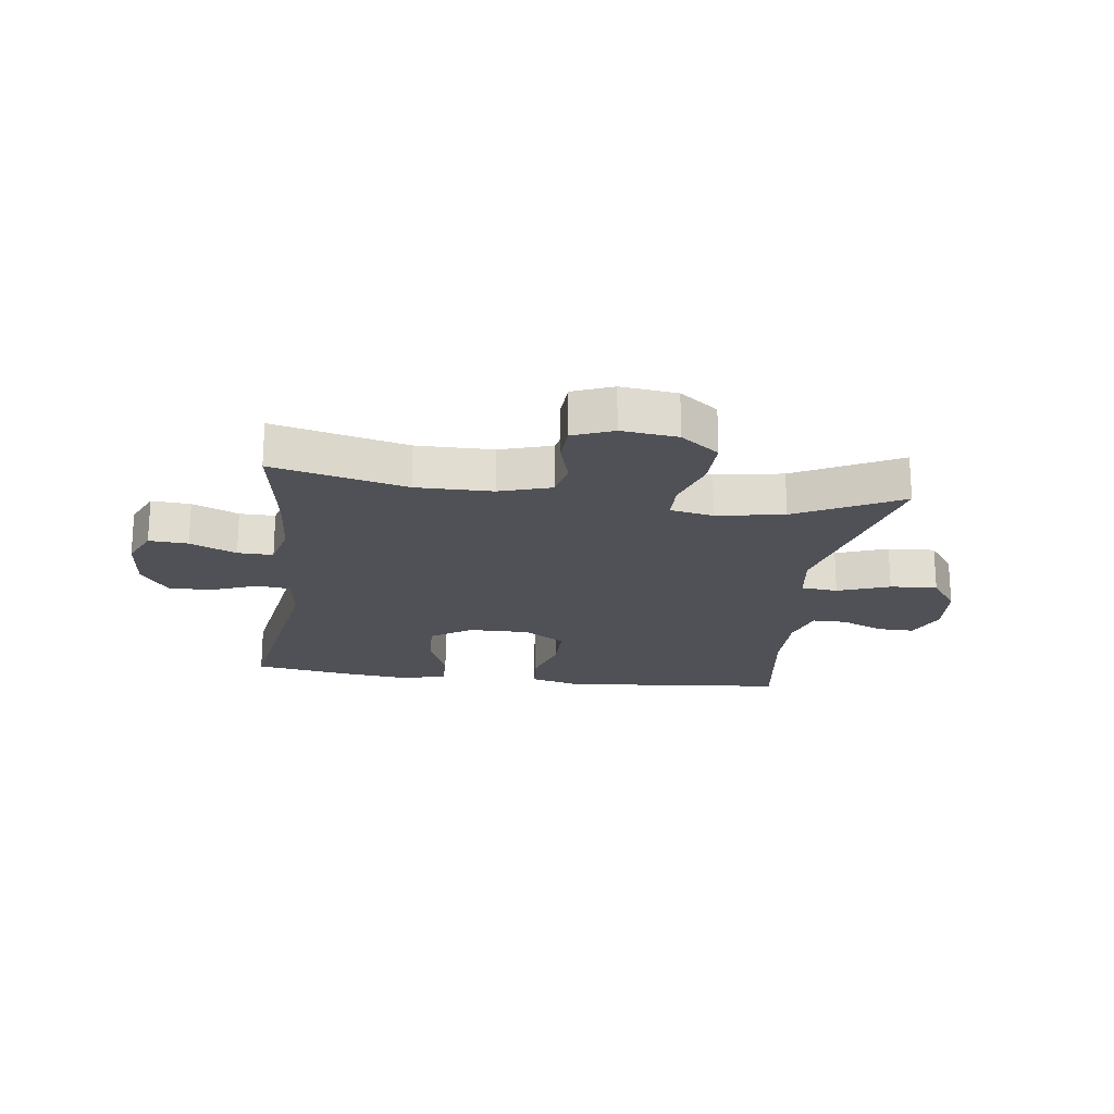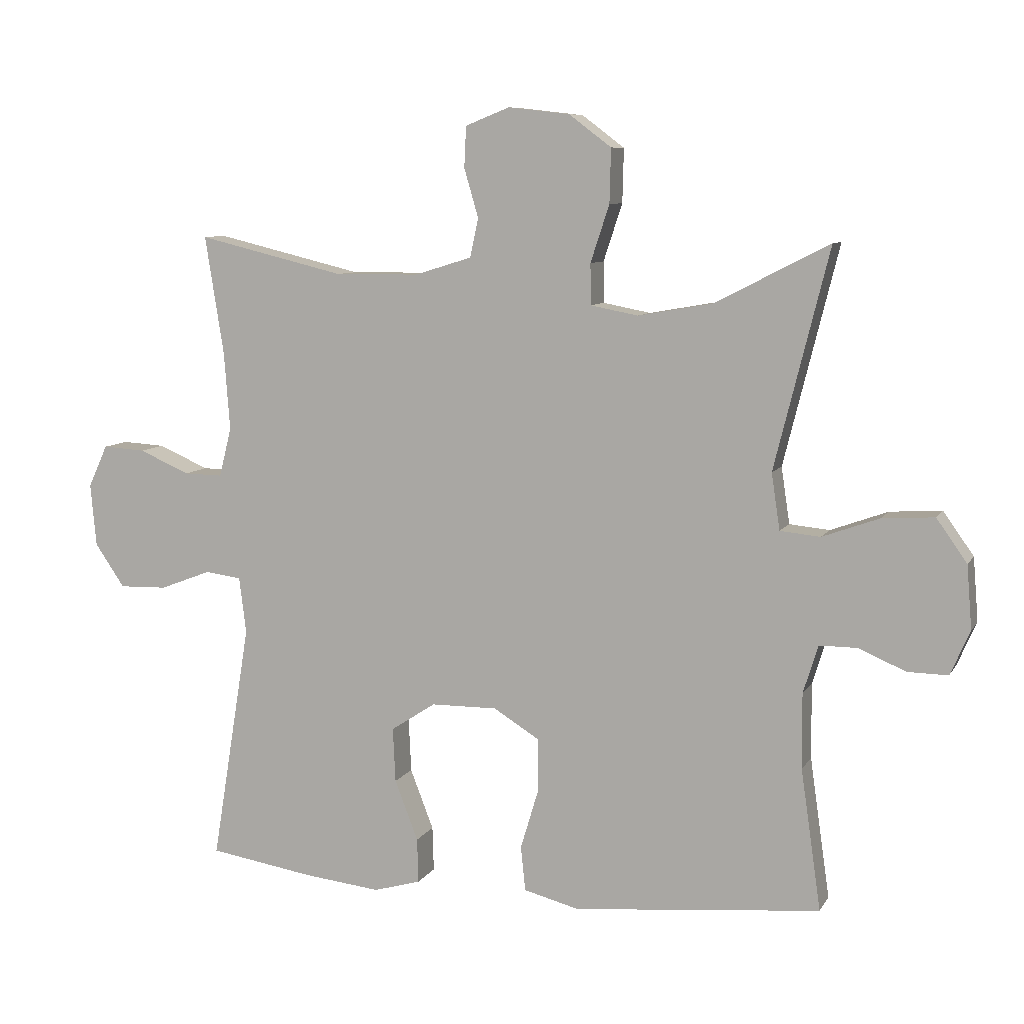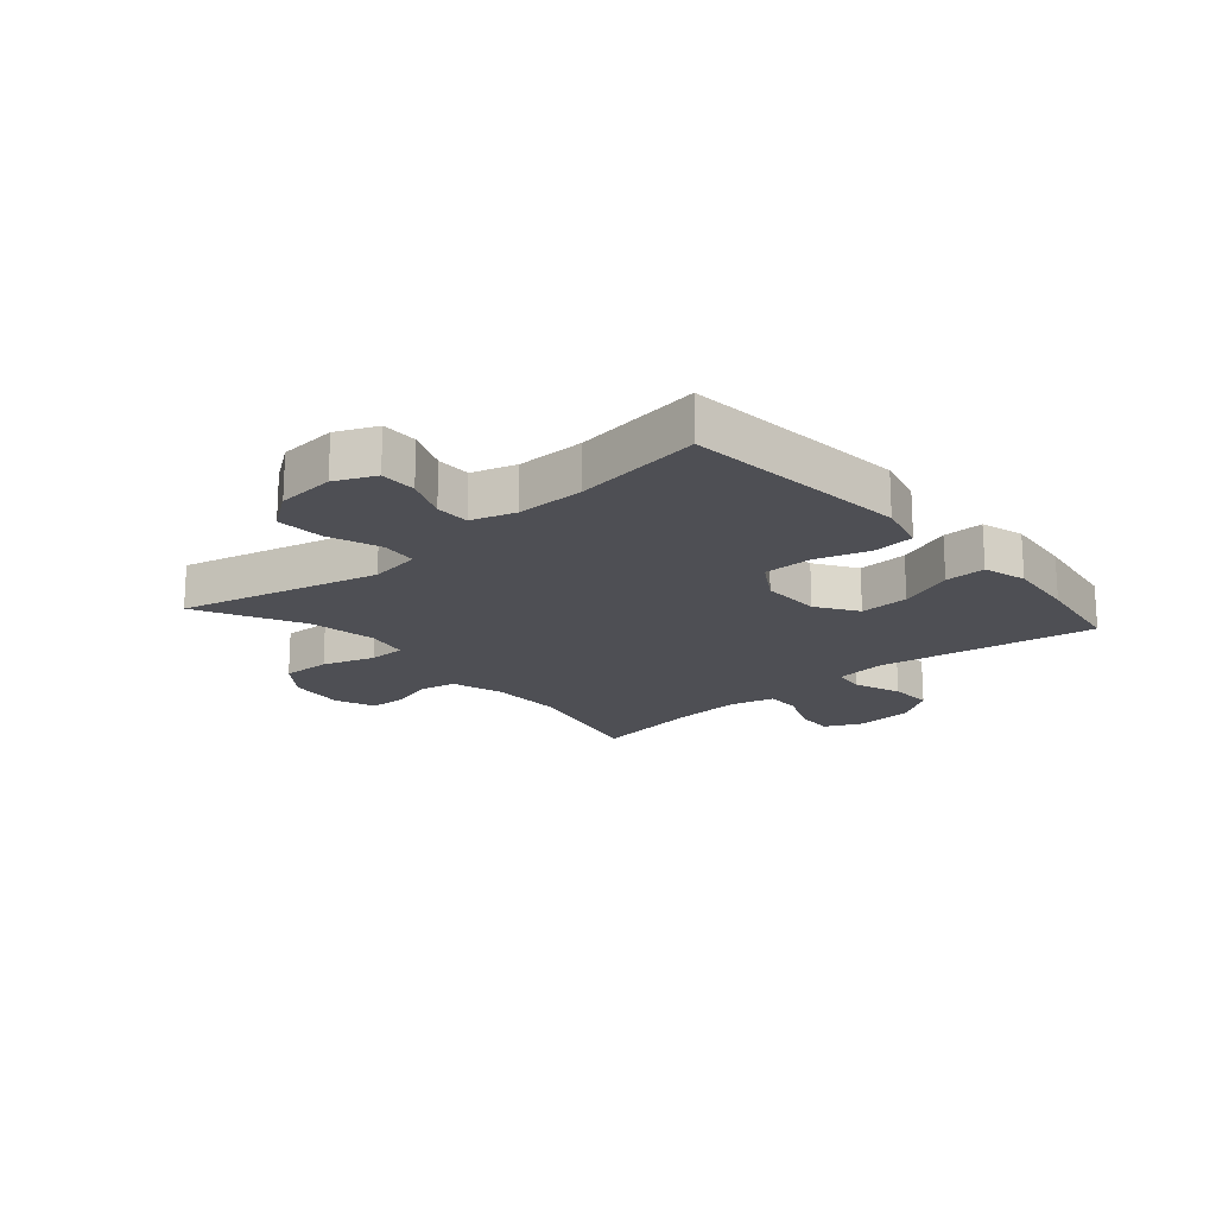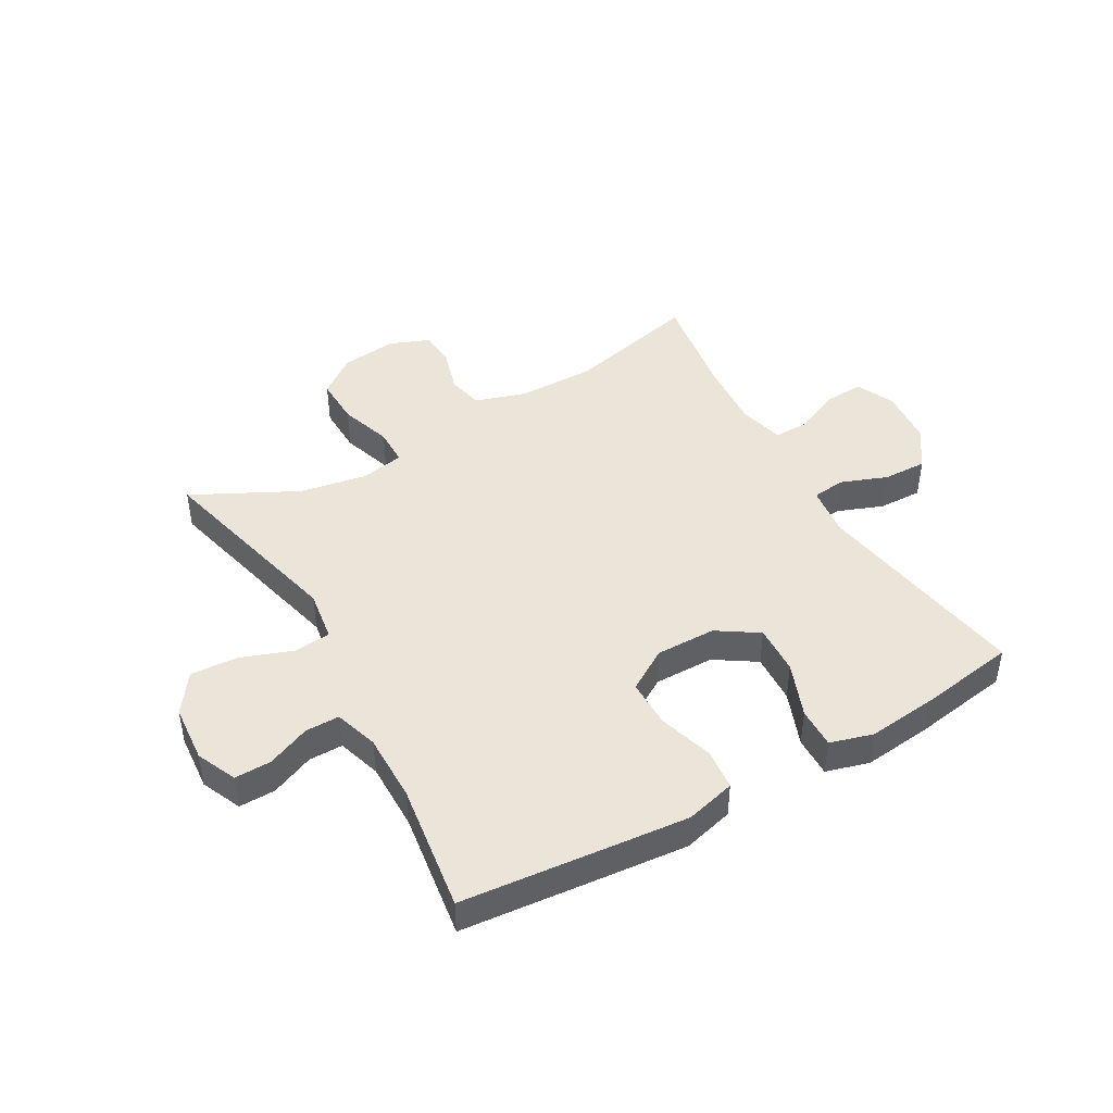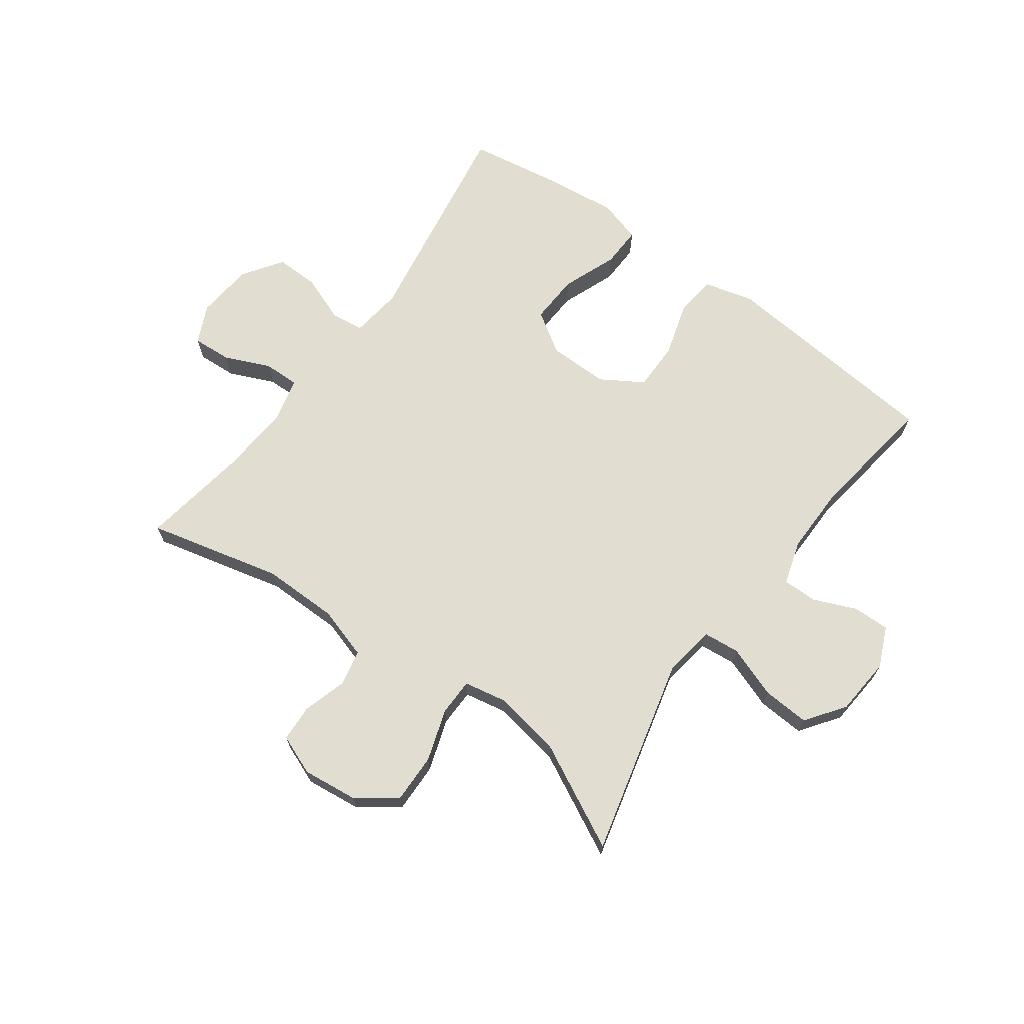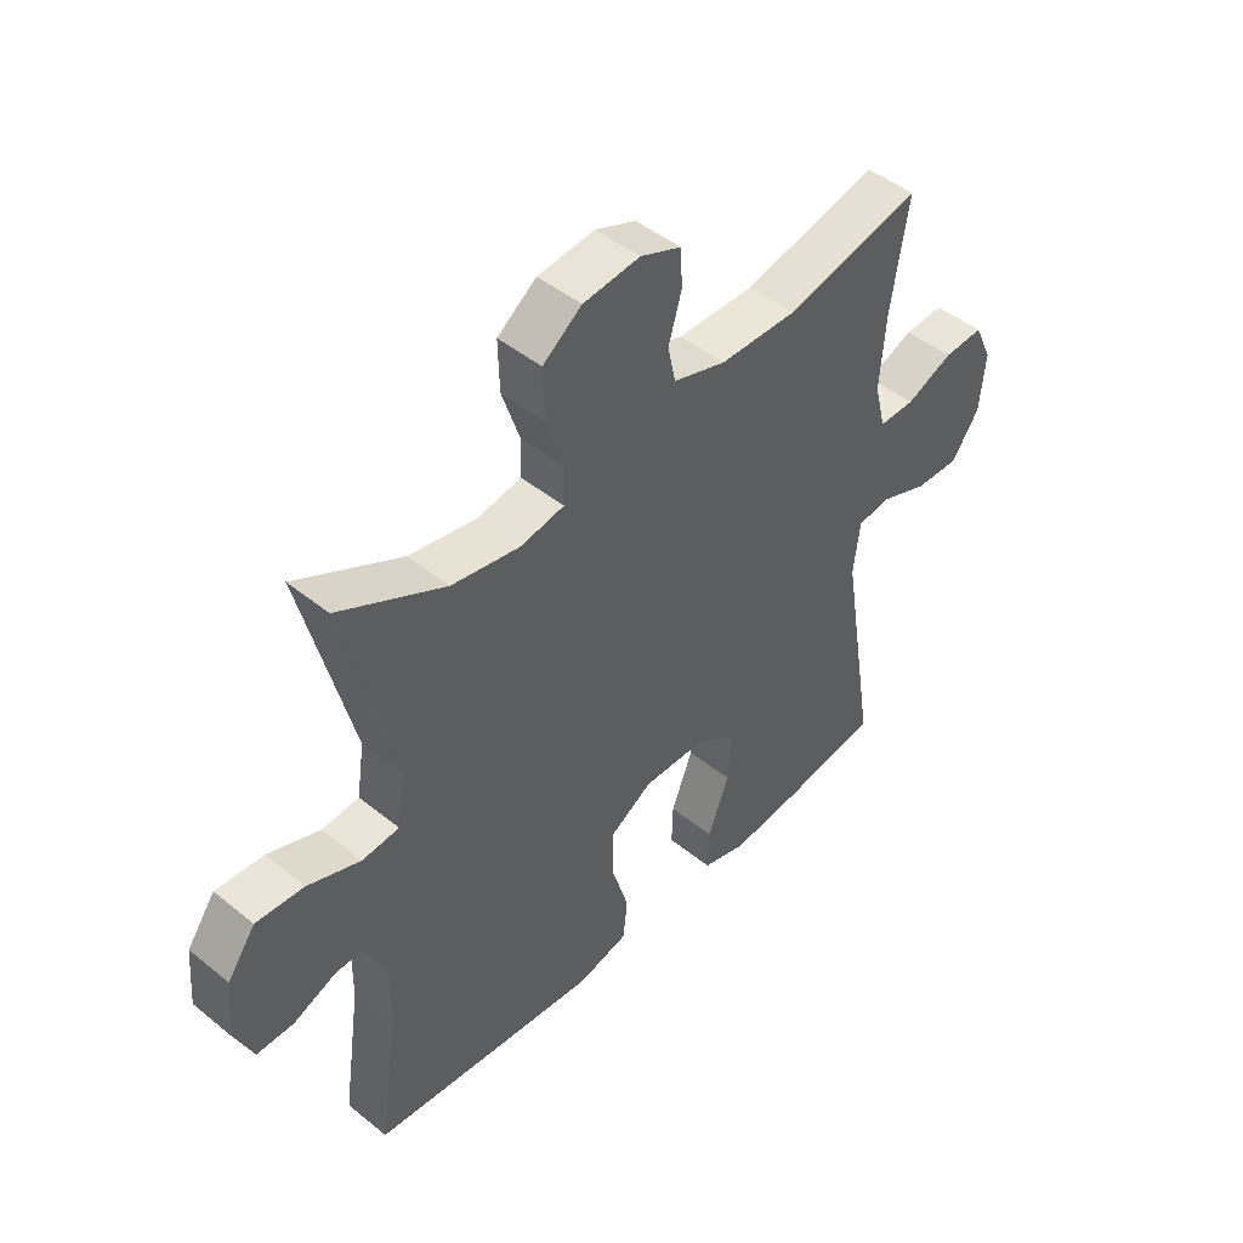
<metadata>
{"format":"obj","ext":"obj","renderer":"f3d","projection":"perspective","resolution":1024,"background":"white","views":[{"elev":-20.5,"azim":-7.5,"up":"+Y"},{"elev":8.3,"azim":18.5,"up":"+Z"},{"elev":-18.4,"azim":131.0,"up":"+Y"},{"elev":44.7,"azim":150.3,"up":"+Y"},{"elev":68.4,"azim":36.1,"up":"+Y"},{"elev":46.2,"azim":132.8,"up":"+Z"}]}
</metadata>
<code>
v 0.5 0.07 -0.5
v 0.248 0.07 -0.524
v 0.118 0.07 -0.536
v 0.033 0.07 -0.514
v 0.026 0.07 -0.445
v 0.054 0.07 -0.352
v 0.054 0.07 -0.27
v -0.017 0.07 -0.226
v -0.119 0.07 -0.227
v -0.188 0.07 -0.272
v -0.184 0.07 -0.356
v -0.148 0.07 -0.449
v -0.146 0.07 -0.518
v -0.219 0.07 -0.539
v -0.337 0.07 -0.526
v -0.5 0.07 -0.5
v -0.44 0.07 -0.131
v -0.451 0.07 -0.044
v -0.507 0.07 -0.037
v -0.586 0.07 -0.067
v -0.66 0.07 -0.069
v -0.706 0.07 -0.002
v -0.715 0.07 0.095
v -0.685 0.07 0.16
v -0.619 0.07 0.156
v -0.541 0.07 0.122
v -0.481 0.07 0.121
v -0.462 0.07 0.197
v -0.471 0.07 0.317
v -0.5 0.07 0.5
v -0.273 0.07 0.445
v -0.144 0.07 0.446
v -0.056 0.07 0.473
v -0.043 0.07 0.533
v -0.065 0.07 0.608
v -0.062 0.07 0.671
v 0.006 0.07 0.698
v 0.101 0.07 0.687
v 0.166 0.07 0.638
v 0.164 0.07 0.555
v 0.135 0.07 0.467
v 0.136 0.07 0.404
v 0.209 0.07 0.39
v 0.323 0.07 0.41
v 0.5 0.07 0.5
v 0.416 0.07 0.163
v 0.429 0.07 0.076
v 0.491 0.07 0.07
v 0.579 0.07 0.102
v 0.659 0.07 0.107
v 0.706 0.07 0.041
v 0.714 0.07 -0.057
v 0.684 0.07 -0.125
v 0.622 0.07 -0.124
v 0.549 0.07 -0.093
v 0.491 0.07 -0.093
v 0.468 0.07 -0.167
v 0.469 0.07 -0.283
v 0.5 0 -0.5
v 0.248 0 -0.524
v 0.118 0 -0.536
v 0.033 0 -0.514
v 0.026 0 -0.445
v 0.054 0 -0.352
v 0.054 0 -0.27
v -0.017 0 -0.226
v -0.119 0 -0.227
v -0.188 0 -0.272
v -0.184 0 -0.356
v -0.148 0 -0.449
v -0.146 0 -0.518
v -0.219 0 -0.539
v -0.337 0 -0.526
v -0.5 0 -0.5
v -0.44 0 -0.131
v -0.451 0 -0.044
v -0.507 0 -0.037
v -0.586 0 -0.067
v -0.66 0 -0.069
v -0.706 0 -0.002
v -0.715 0 0.095
v -0.685 0 0.16
v -0.619 0 0.156
v -0.541 0 0.122
v -0.481 0 0.121
v -0.462 0 0.197
v -0.471 0 0.317
v -0.5 0 0.5
v -0.273 0 0.445
v -0.144 0 0.446
v -0.056 0 0.473
v -0.043 0 0.533
v -0.065 0 0.608
v -0.062 0 0.671
v 0.006 0 0.698
v 0.101 0 0.687
v 0.166 0 0.638
v 0.164 0 0.555
v 0.135 0 0.467
v 0.136 0 0.404
v 0.209 0 0.39
v 0.323 0 0.41
v 0.5 0 0.5
v 0.416 0 0.163
v 0.429 0 0.076
v 0.491 0 0.07
v 0.579 0 0.102
v 0.659 0 0.107
v 0.706 0 0.041
v 0.714 0 -0.057
v 0.684 0 -0.125
v 0.622 0 -0.124
v 0.549 0 -0.093
v 0.491 0 -0.093
v 0.468 0 -0.167
v 0.469 0 -0.283
f 53 54 55
f 52 53 55
f 51 52 55
f 50 51 55
f 49 50 55
f 48 49 55
f 47 48 55 56
f 44 45 46
f 43 44 46 47
f 47 56 57
f 43 47 57
f 42 43 57
f 39 40 41
f 38 39 41
f 37 38 41
f 36 37 41
f 35 36 41
f 34 35 41
f 33 34 41 42
f 29 30 31
f 28 29 31 32
f 42 57 58
f 33 42 58
f 32 33 58
f 28 32 58
f 27 28 58
f 24 25 26
f 23 24 26
f 22 23 26
f 21 22 26
f 20 21 26
f 19 20 26
f 15 16 17
f 14 15 17
f 13 14 17
f 12 13 17
f 11 12 17
f 10 11 17 18
f 9 10 18
f 8 9 18
f 4 5 6
f 3 4 6
f 2 3 6
f 1 2 6
f 58 1 6
f 58 6 7
f 27 58 7 8
f 18 19 26 27
f 8 18 27
f 113 112 111
f 113 111 110
f 113 110 109
f 113 109 108
f 113 108 107
f 113 107 106
f 114 113 106 105
f 104 103 102
f 105 104 102 101
f 115 114 105
f 115 105 101
f 115 101 100
f 99 98 97
f 99 97 96
f 99 96 95
f 99 95 94
f 99 94 93
f 99 93 92
f 100 99 92 91
f 89 88 87
f 90 89 87 86
f 116 115 100
f 116 100 91
f 116 91 90
f 116 90 86
f 116 86 85
f 84 83 82
f 84 82 81
f 84 81 80
f 84 80 79
f 84 79 78
f 84 78 77
f 75 74 73
f 75 73 72
f 75 72 71
f 75 71 70
f 75 70 69
f 76 75 69 68
f 76 68 67
f 76 67 66
f 64 63 62
f 64 62 61
f 64 61 60
f 64 60 59
f 64 59 116
f 65 64 116
f 66 65 116 85
f 85 84 77 76
f 85 76 66
f 1 59 60 2
f 2 60 61 3
f 3 61 62 4
f 4 62 63 5
f 5 63 64 6
f 6 64 65 7
f 7 65 66 8
f 8 66 67 9
f 9 67 68 10
f 10 68 69 11
f 11 69 70 12
f 12 70 71 13
f 13 71 72 14
f 14 72 73 15
f 15 73 74 16
f 16 74 75 17
f 17 75 76 18
f 18 76 77 19
f 19 77 78 20
f 20 78 79 21
f 21 79 80 22
f 22 80 81 23
f 23 81 82 24
f 24 82 83 25
f 25 83 84 26
f 26 84 85 27
f 27 85 86 28
f 28 86 87 29
f 29 87 88 30
f 30 88 89 31
f 31 89 90 32
f 32 90 91 33
f 33 91 92 34
f 34 92 93 35
f 35 93 94 36
f 36 94 95 37
f 37 95 96 38
f 38 96 97 39
f 39 97 98 40
f 40 98 99 41
f 41 99 100 42
f 42 100 101 43
f 43 101 102 44
f 44 102 103 45
f 45 103 104 46
f 46 104 105 47
f 47 105 106 48
f 48 106 107 49
f 49 107 108 50
f 50 108 109 51
f 51 109 110 52
f 52 110 111 53
f 53 111 112 54
f 54 112 113 55
f 55 113 114 56
f 56 114 115 57
f 57 115 116 58
f 58 116 59 1

</code>
